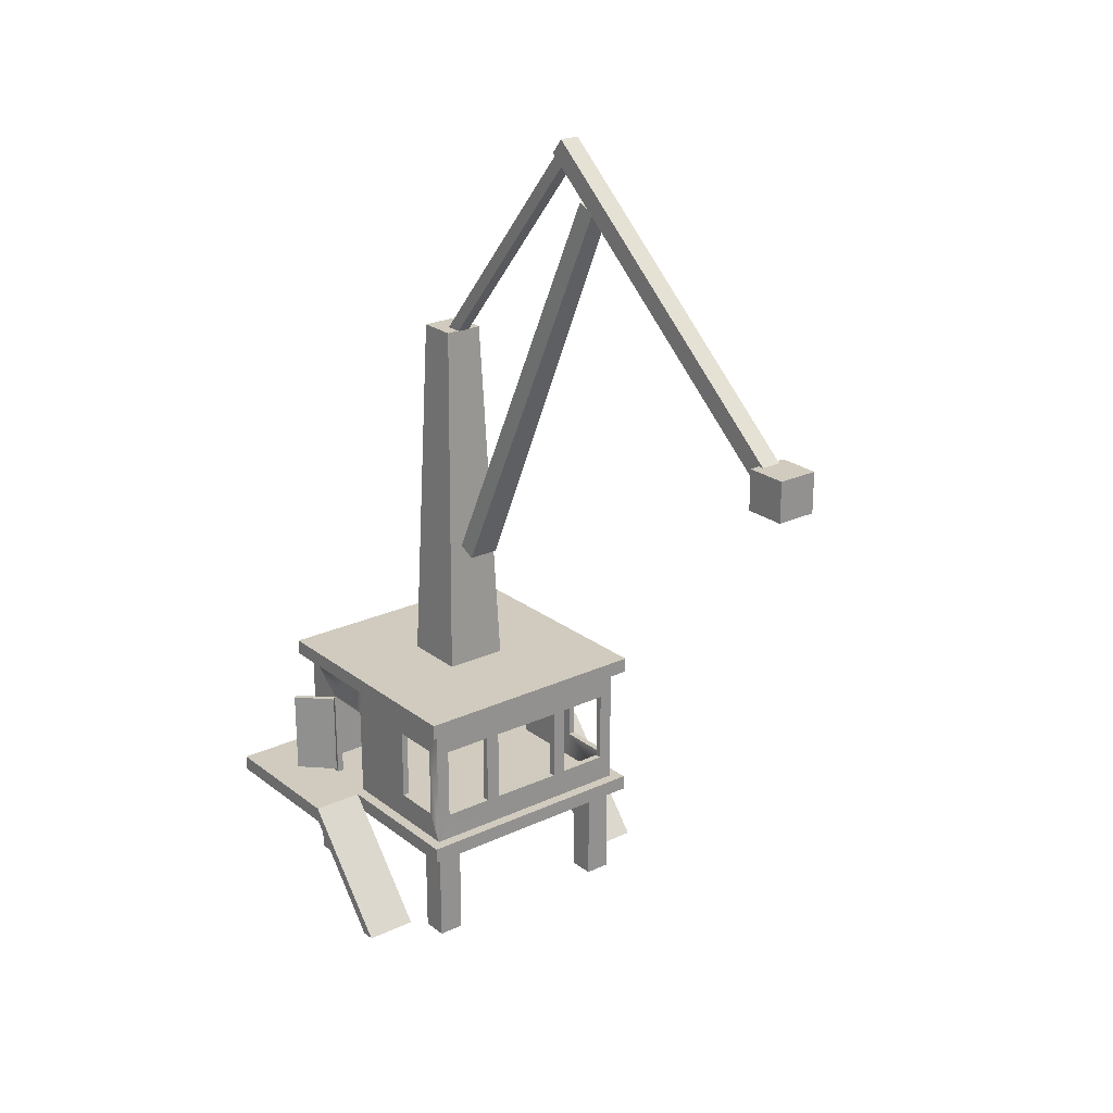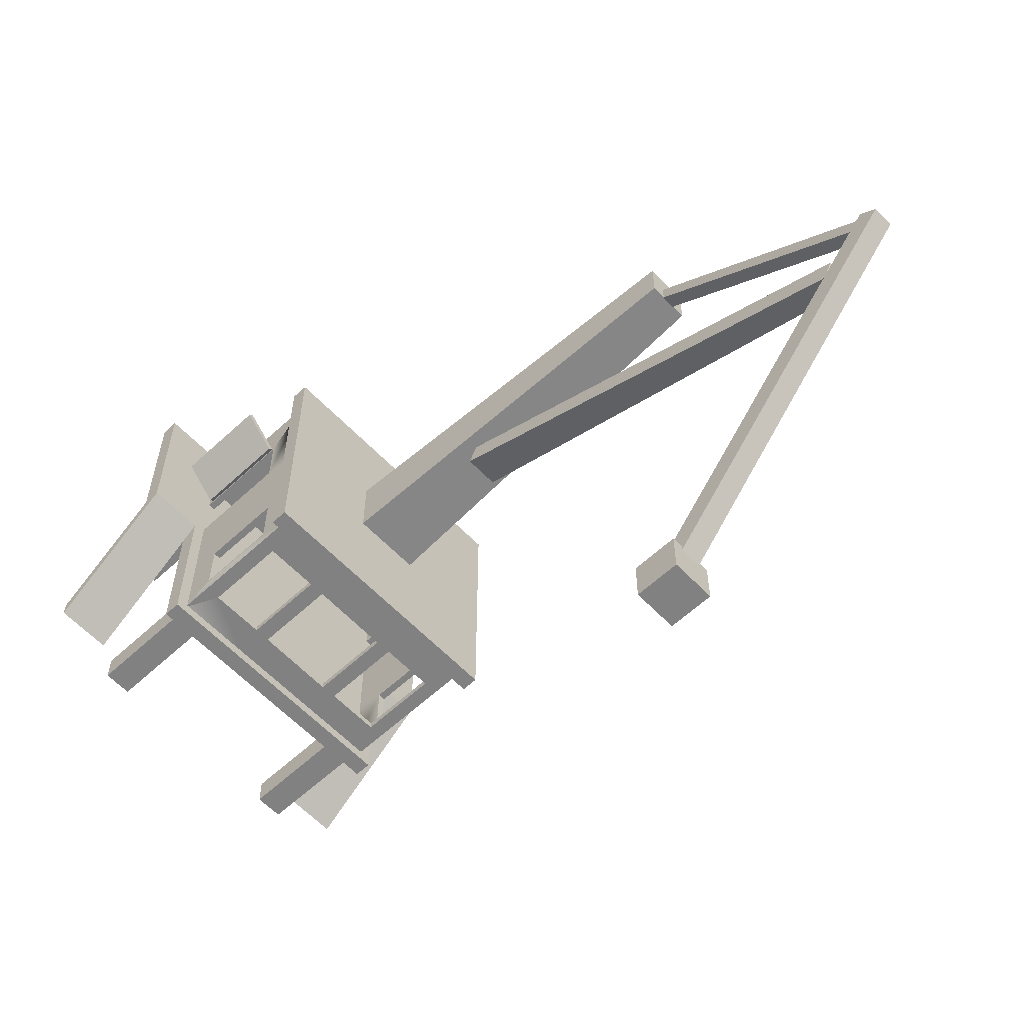
<metadata>
{"format":"obj","ext":"obj","renderer":"f3d","projection":"perspective","resolution":1024,"background":"white","views":[{"elev":23.4,"azim":141.8,"up":"+Y"},{"elev":-60.5,"azim":133.4,"up":"+Z"}]}
</metadata>
<code>
g royale_port_crane_LOD_1_A
v 6.884 3.941 0.661
v 6.884 3.941 6.412
v 6.884 4.541 6.412
v 6.884 4.541 0.661
v 4.899 3.941 -5.09
v 4.899 4.541 -5.09
v -4.899 4.541 -5.09
v -4.899 3.941 -5.09
v -4.899 3.941 0.661
v -4.899 3.941 -5.09
v -4.899 4.541 -5.09
v -4.899 4.541 0.661
v -6.889 3.941 6.412
v -6.889 4.541 6.412
v 6.884 4.541 6.412
v 6.884 3.941 6.412
v 4.899 3.941 -5.09
v -4.899 3.941 -5.09
v -4.899 3.941 0.661
v 4.899 3.941 0.661
v 4.899 4.541 0.661
v 6.884 4.541 6.412
v 4.2 4.541 4.198
v 4.2 4.541 0.661
v 6.884 4.541 0.661
v -4.221 4.541 4.198
v -6.889 4.541 6.412
v -4.221 4.541 0.661
v -4.899 4.541 0.661
v -6.889 4.541 0.6611
v 4.899 3.941 -5.09
v 4.899 3.941 0.661
v 4.899 4.541 0.661
v 4.899 4.541 -5.09
v -6.889 3.941 6.412
v -6.889 3.941 0.6611
v -6.889 4.541 0.6611
v -6.889 4.541 6.412
v 6.884 3.941 6.412
v 6.884 3.941 0.661
v 4.899 3.941 0.661
v -4.899 3.941 0.661
v -6.889 3.941 6.412
v -6.889 3.941 0.6611
v -4.898 0.103 -3.082
v -4.899 4.541 0.661
v -6.889 4.541 0.6611
v -6.889 0.103 -3.082
v 6.884 0.103 -3.082
v 6.884 4.541 0.661
v 4.899 4.541 0.661
v 4.9 0.103 -3.082
v 4.9 0.103 -2.554
v 4.9 0.103 -3.082
v 4.899 4.541 0.661
v 4.899 3.941 0.661
v 6.884 0.103 -2.554
v 6.884 3.941 0.661
v 6.884 4.541 0.661
v 6.884 0.103 -3.082
v 4.899 4.541 -5.09
v 4.899 4.541 0.661
v 4.2 4.541 0.661
v 4.2 4.541 -4.474
v -4.221 4.541 -4.474
v -4.899 4.541 -5.09
v -4.221 4.541 0.661
v -4.899 4.541 0.661
v 6.884 3.941 0.661
v 6.884 0.103 -2.554
v 4.9 0.103 -2.554
v 4.899 3.941 0.661
v -6.889 0.103 -2.554
v -6.889 0.103 -3.082
v -6.889 4.541 0.6611
v -6.889 3.941 0.6611
v -4.899 3.941 0.661
v -4.898 0.103 -2.554
v -6.889 0.103 -2.554
v -6.889 3.941 0.6611
v -4.898 0.103 -2.554
v -4.899 3.941 0.661
v -4.899 4.541 0.661
v -4.898 0.103 -3.082
v 4.2 4.541 0.661
v 4.2 4.541 4.198
v -4.221 4.541 4.198
v -4.221 4.541 0.661
v 4.2 4.541 -4.474
v -4.221 4.541 -4.474
v -4.644 8.174 2.63
v -5.848 8.174 3.834
v -5.848 4.815 3.834
v -4.644 4.815 2.63
v -5.702 8.174 3.98
v -5.848 8.174 3.834
v -4.644 8.174 2.63
v -4.499 8.174 2.776
v -5.702 4.815 3.98
v -5.848 4.815 3.834
v -5.848 8.174 3.834
v -5.702 8.174 3.98
v -4.499 4.815 2.776
v -4.499 8.174 2.776
v -4.644 8.174 2.63
v -4.644 4.815 2.63
v -4.499 8.174 2.776
v -4.499 4.815 2.776
v -5.702 4.815 3.98
v -5.702 8.174 3.98
v -5.702 4.815 3.98
v -4.499 4.815 2.776
v -4.644 4.815 2.63
v -5.848 4.815 3.834
v 4.653 8.141 2.629
v 4.653 4.824 2.629
v 5.84 4.824 3.816
v 5.84 8.141 3.816
v 5.694 8.141 3.963
v 4.506 8.141 2.776
v 4.653 8.141 2.629
v 5.84 8.141 3.816
v 5.694 4.824 3.963
v 5.694 8.141 3.963
v 5.84 8.141 3.816
v 5.84 4.824 3.816
v 4.506 4.824 2.776
v 4.653 4.824 2.629
v 4.653 8.141 2.629
v 4.506 8.141 2.776
v 4.506 8.141 2.776
v 5.694 8.141 3.963
v 5.694 4.824 3.963
v 4.506 4.824 2.776
v 5.694 4.824 3.963
v 5.84 4.824 3.816
v 4.653 4.824 2.629
v 4.506 4.824 2.776
v 0.8231 22.49 -19.74
v -0.6769 22.49 -19.74
v -0.6769 22.49 -18.24
v 0.8231 22.49 -18.24
v 0.8231 23.99 -19.74
v 0.8231 23.99 -18.24
v -0.6769 23.99 -18.24
v -0.6769 23.99 -19.74
v 0.8231 22.49 -19.74
v 0.8231 23.99 -19.74
v -0.6769 23.99 -19.74
v -0.6769 22.49 -19.74
v -0.6769 22.49 -19.74
v -0.6769 23.99 -19.74
v -0.6769 23.99 -18.24
v -0.6769 22.49 -18.24
v -0.6769 22.49 -18.24
v -0.6769 23.99 -18.24
v 0.8231 23.99 -18.24
v 0.8231 22.49 -18.24
v 0.8231 22.49 -18.24
v 0.8231 23.99 -18.24
v 0.8231 23.99 -19.74
v 0.8231 22.49 -19.74
v -0.3019 22.95 -18.51
v -0.3019 32.59 -7.022
v 0.4481 32.59 -7.022
v 0.4481 22.95 -18.51
v 0.4481 23.52 -18.99
v 0.4481 33.17 -7.504
v -0.3019 33.17 -7.504
v -0.3019 23.52 -18.99
v -0.3019 23.52 -18.99
v -0.3019 22.95 -18.51
v 0.4481 22.95 -18.51
v 0.4481 23.52 -18.99
v 0.4481 33.17 -7.504
v 0.4481 32.59 -7.022
v -0.3019 32.59 -7.022
v -0.3019 33.17 -7.504
v -0.3019 33.17 -7.504
v -0.3019 32.59 -7.022
v -0.3019 22.95 -18.51
v -0.3019 23.52 -18.99
v 0.4481 22.95 -18.51
v 0.4481 32.59 -7.022
v 0.4481 33.17 -7.504
v 0.4481 23.52 -18.99
v 3.399 3.941 3.415
v 3.399 0.103 3.415
v 4.399 0.103 3.415
v 4.399 3.941 3.415
v 3.399 3.941 4.415
v 3.399 0.103 4.415
v 3.399 0.103 3.415
v 3.399 3.941 3.415
v 4.399 3.941 4.415
v 4.399 0.103 4.415
v 3.399 0.103 4.415
v 3.399 3.941 4.415
v 4.399 3.941 3.415
v 4.399 0.103 3.415
v 4.399 0.103 4.415
v 4.399 3.941 4.415
v 3.399 3.941 -4.586
v 3.399 0.103 -4.586
v 4.399 0.103 -4.586
v 4.399 3.941 -4.586
v 3.399 3.941 -3.586
v 3.399 0.103 -3.586
v 3.399 0.103 -4.586
v 3.399 3.941 -4.586
v 4.399 3.941 -3.586
v 4.399 0.103 -3.586
v 3.399 0.103 -3.586
v 3.399 3.941 -3.586
v 4.399 3.941 -4.586
v 4.399 0.103 -4.586
v 4.399 0.103 -3.586
v 4.399 3.941 -3.586
v -4.399 3.941 -4.586
v -4.399 0.103 -4.586
v -3.399 0.103 -4.586
v -3.399 3.941 -4.586
v -4.399 3.941 -3.586
v -4.399 0.103 -3.586
v -4.399 0.103 -4.586
v -4.399 3.941 -4.586
v -3.399 3.941 -3.586
v -3.399 0.103 -3.586
v -4.399 0.103 -3.586
v -4.399 3.941 -3.586
v -3.399 3.941 -4.586
v -3.399 0.103 -4.586
v -3.399 0.103 -3.586
v -3.399 3.941 -3.586
v -4.399 3.941 3.415
v -4.399 0.103 3.415
v -3.399 0.103 3.415
v -3.399 3.941 3.415
v -4.399 3.941 4.415
v -4.399 0.103 4.415
v -4.399 0.103 3.415
v -4.399 3.941 3.415
v -3.399 3.941 4.415
v -3.399 0.103 4.415
v -4.399 0.103 4.415
v -4.399 3.941 4.415
v -3.399 3.941 3.415
v -3.399 0.103 3.415
v -3.399 0.103 4.415
v -3.399 3.941 4.415
v -0.75 24.36 0.75
v -0.75 24.36 -0.75
v 0.75 24.36 -0.75
v 0.75 24.36 0.75
v 1.25 10.14 -1.25
v 0.75 24.36 -0.75
v -0.75 24.36 -0.75
v -1.25 10.14 -1.25
v -1.25 10.14 -1.25
v -0.75 24.36 -0.75
v -0.75 24.36 0.75
v -1.25 10.14 1.25
v -1.25 10.14 1.25
v -0.75 24.36 0.75
v 0.75 24.36 0.75
v 1.25 10.14 1.25
v 1.25 10.14 1.25
v 0.75 24.36 0.75
v 0.75 24.36 -0.75
v 1.25 10.14 -1.25
v 0.25 32.34 -7.468
v -0.25 32.34 -7.468
v -0.25 23.92 -0.3972
v 0.25 23.92 -0.3972
v 0.25 32.66 -7.085
v 0.25 24.24 -0.01414
v -0.25 24.24 -0.01414
v -0.25 32.66 -7.085
v 0.25 32.34 -7.468
v 0.25 32.66 -7.085
v -0.25 32.66 -7.085
v -0.25 32.34 -7.468
v -0.25 32.34 -7.468
v -0.25 32.66 -7.085
v -0.25 24.24 -0.01414
v -0.25 23.92 -0.3972
v -0.25 23.92 -0.3972
v -0.25 24.24 -0.01414
v 0.25 24.24 -0.01414
v 0.25 23.92 -0.3972
v 0.25 23.92 -0.3972
v 0.25 24.24 -0.01414
v 0.25 32.66 -7.085
v 0.25 32.34 -7.468
v -0.5345 15.47 -1.301
v 0.6807 15.47 -1.301
v 0.6807 15.16 -1.981
v -0.5345 15.16 -1.981
v -0.5345 15.16 -1.981
v 0.6807 15.16 -1.981
v 0.4481 30.79 -9.271
v -0.3019 30.79 -9.271
v 0.6807 15.47 -1.301
v -0.5345 15.47 -1.301
v -0.3019 31.11 -8.591
v 0.4481 31.11 -8.591
v -0.3019 31.11 -8.591
v -0.3019 30.79 -9.271
v 0.4481 30.79 -9.271
v 0.4481 31.11 -8.591
v -0.5345 15.47 -1.301
v -0.5345 15.16 -1.981
v -0.3019 30.79 -9.271
v -0.3019 31.11 -8.591
v 0.6807 15.16 -1.981
v 0.6807 15.47 -1.301
v 0.4481 31.11 -8.591
v 0.4481 30.79 -9.271
v 1.43 8.475 -4.662
v 1.707 9.533 -4.662
v -1.721 9.533 -4.662
v -1.437 8.453 -4.662
v -1.719 4.448 -4.662
v -1.437 5.585 -4.662
v 1.995 8.475 -4.662
v 1.712 4.459 -4.662
v 1.995 5.607 -4.662
v 1.43 5.607 -4.662
v 1.43 8.475 -4.662
v 4.473 9.533 -4.662
v 3.93 8.475 -4.662
v -1.719 4.448 -4.662
v -1.437 5.585 -4.662
v -2.002 5.607 -4.662
v -2.002 8.475 -4.662
v 3.93 5.607 -4.662
v 4.473 4.431 -4.662
v 4.473 4.431 -4.662
v -4.476 4.431 -4.662
v -3.937 5.607 -4.662
v -3.937 8.475 -4.662
v -4.477 9.533 -4.662
v -1.437 5.585 -4.662
v 1.43 5.607 -4.662
v 1.43 5.607 -4.404
v -1.437 5.585 -4.404
v 1.43 8.475 -4.662
v -1.437 8.453 -4.662
v -1.437 8.453 -4.404
v 1.43 8.475 -4.404
v -1.437 8.453 -4.662
v -1.437 5.585 -4.662
v -1.437 5.585 -4.404
v -1.437 8.453 -4.404
v 1.43 5.607 -4.662
v 1.43 8.475 -4.662
v 1.43 8.475 -4.404
v 1.43 5.607 -4.404
v -3.937 5.607 -4.662
v -2.002 5.607 -4.662
v -2.002 5.607 -4.404
v -3.937 5.607 -4.404
v -2.002 8.475 -4.662
v -3.937 8.475 -4.662
v -3.937 8.475 -4.404
v -2.002 8.475 -4.404
v -3.937 8.475 -4.662
v -3.937 5.607 -4.662
v -3.937 5.607 -4.404
v -3.937 8.475 -4.404
v -2.002 5.607 -4.662
v -2.002 8.475 -4.662
v -2.002 8.475 -4.404
v -2.002 5.607 -4.404
v 1.995 5.607 -4.662
v 3.93 5.607 -4.662
v 3.93 5.607 -4.404
v 1.995 5.607 -4.404
v 3.93 8.475 -4.662
v 1.995 8.475 -4.662
v 1.995 8.475 -4.404
v 3.93 8.475 -4.404
v 1.995 8.475 -4.662
v 1.995 5.607 -4.662
v 1.995 5.607 -4.404
v 1.995 8.475 -4.404
v 3.93 5.607 -4.662
v 3.93 8.475 -4.662
v 3.93 8.475 -4.404
v 3.93 5.607 -4.404
v -4.219 4.431 -4.404
v -4.219 4.431 -1.904
v -4.219 5.607 -2.186
v -4.219 5.607 -4.121
v -4.219 9.541 -1.896
v -4.219 8.475 -2.186
v -4.219 8.475 -4.121
v -4.219 9.541 -4.404
v -4.219 8.167 0.8791
v -4.219 9.541 4.093
v -4.219 8.167 2.814
v -4.219 4.431 0.8791
v -4.219 4.431 2.814
v -4.219 4.431 4.093
v -4.219 8.475 -4.121
v -4.219 9.541 -4.404
v -4.219 4.431 -4.404
v -4.219 5.607 -4.121
v -4.219 5.607 -4.121
v -4.219 5.607 -2.186
v -4.478 5.607 -2.186
v -4.478 5.607 -4.121
v -4.219 8.475 -2.186
v -4.219 8.475 -4.121
v -4.478 8.475 -4.121
v -4.478 8.475 -2.186
v -4.219 8.475 -4.121
v -4.219 5.607 -4.121
v -4.478 5.607 -4.121
v -4.478 8.475 -4.121
v -4.219 5.607 -2.186
v -4.219 8.475 -2.186
v -4.478 8.475 -2.186
v -4.478 5.607 -2.186
v 4.212 4.431 -4.404
v 4.212 5.607 -4.121
v 4.212 5.607 -2.186
v 4.212 4.431 0.8791
v 4.212 8.475 -4.121
v 4.212 9.541 -4.404
v 4.212 8.167 0.8791
v 4.212 8.475 -2.186
v 4.212 9.541 0.6015
v 4.212 9.541 -4.404
v 4.212 8.475 -4.121
v 4.212 8.167 2.814
v 4.212 9.541 4.093
v 4.212 4.431 2.814
v 4.212 4.431 4.093
v 4.471 5.607 -4.121
v 4.471 5.607 -2.186
v 4.212 5.607 -2.186
v 4.212 5.607 -4.121
v 4.471 8.475 -2.186
v 4.471 8.475 -4.121
v 4.212 8.475 -4.121
v 4.212 8.475 -2.186
v 4.471 8.475 -4.121
v 4.471 5.607 -4.121
v 4.212 5.607 -4.121
v 4.212 8.475 -4.121
v 4.471 5.607 -2.186
v 4.471 8.475 -2.186
v 4.212 8.475 -2.186
v 4.212 5.607 -2.186
v -4.219 8.167 2.814
v -4.219 8.167 0.8791
v -4.478 8.167 0.8791
v -4.478 8.167 2.814
v -4.219 8.167 0.8791
v -4.219 4.431 0.8791
v -4.478 4.431 0.8791
v -4.478 8.167 0.8791
v -4.219 4.431 2.814
v -4.219 8.167 2.814
v -4.478 8.167 2.814
v -4.478 4.431 2.814
v 4.471 8.167 2.814
v 4.471 8.167 0.8791
v 4.212 8.167 0.8791
v 4.212 8.167 2.814
v 4.471 8.167 0.8791
v 4.471 4.431 0.8791
v 4.212 4.431 0.8791
v 4.212 8.167 0.8791
v 4.471 4.431 2.814
v 4.471 8.167 2.814
v 4.212 8.167 2.814
v 4.212 4.431 2.814
v -4.219 9.541 4.093
v -4.219 4.431 4.093
v 4.212 4.431 4.093
v 4.212 9.541 4.093
v -4.219 9.541 -1.896
v -4.219 9.541 4.093
v 4.212 9.541 4.093
v 4.212 9.541 0.6015
v 1.708 9.541 -4.404
v -1.719 9.536 -4.404
v -4.219 9.541 -4.404
v 4.212 9.541 -4.404
v 1.712 4.431 -4.404
v 1.995 5.607 -4.404
v 3.93 5.607 -4.404
v 4.212 4.431 -4.404
v 1.995 8.475 -4.404
v 1.708 9.541 -4.404
v 4.212 9.541 -4.404
v 3.93 8.475 -4.404
v 1.43 5.607 -4.404
v -1.719 4.431 -4.404
v -1.437 5.585 -4.404
v -1.437 8.453 -4.404
v 1.43 8.475 -4.404
v -1.719 9.536 -4.404
v -2.002 5.607 -4.404
v -4.219 4.431 -4.404
v -3.937 5.607 -4.404
v -3.937 8.475 -4.404
v -2.002 8.475 -4.404
v -4.219 9.541 -4.404
v 4.899 9.541 4.832
v 4.899 10.14 4.832
v 4.899 10.14 -5.094
v 4.899 9.541 -5.094
v 4.899 9.541 -5.094
v 4.899 10.14 -5.094
v -4.899 10.14 -5.094
v -4.899 9.541 -5.094
v -4.899 9.541 -5.094
v -4.899 10.14 -5.094
v -4.899 10.14 4.832
v -4.899 9.541 4.832
v -4.899 9.541 4.832
v -4.899 10.14 4.832
v 4.899 10.14 4.832
v 4.899 9.541 4.832
v 4.474 10.14 -4.67
v 4.899 10.14 -5.094
v 4.899 10.14 4.832
v 4.474 10.14 4.408
v 4.474 10.14 4.408
v 4.899 10.14 4.832
v -4.899 10.14 4.832
v -4.474 10.14 4.408
v -4.899 10.14 -5.094
v -4.474 10.14 -4.67
v -4.474 10.14 -4.67
v -4.899 10.14 -5.094
v 4.899 10.14 -5.094
v 4.474 10.14 -4.67
v -4.476 4.431 -4.662
v -4.478 5.607 -4.121
v -4.478 5.607 -2.186
v -4.478 4.431 -1.904
v -4.477 9.533 -1.908
v -4.478 8.475 -2.186
v -4.478 8.475 -4.121
v -4.477 9.533 -4.662
v -4.476 4.431 -4.662
v -4.478 5.607 -4.121
v -4.478 5.607 -2.186
v -4.478 4.431 -1.904
v -4.478 8.167 2.814
v -4.478 8.167 0.8791
v -4.476 9.533 4.415
v -4.478 4.431 -1.904
v -4.478 4.431 0.8791
v -4.478 4.431 2.814
v -4.476 4.431 4.415
v 4.473 4.431 -4.662
v 4.471 4.431 0.8791
v 4.471 5.607 -2.186
v 4.471 5.607 -4.121
v 4.471 4.431 0.8791
v 4.471 8.167 0.8791
v 4.471 8.475 -2.186
v 4.473 9.533 0.6047
v 4.471 8.475 -4.121
v 4.473 9.533 -4.662
v 4.473 4.431 -4.662
v 4.471 5.607 -4.121
v 4.468 9.537 4.402
v 4.471 8.167 2.814
v 4.471 4.431 2.814
v 4.468 4.431 4.415
v 4.468 9.537 4.402
v 4.471 8.167 2.814
v -4.476 9.533 4.415
v 4.468 9.537 4.402
v 4.468 4.431 4.415
v -4.476 4.431 4.415
v 4.474 10.14 4.408
v -4.474 10.14 4.408
v -4.474 10.14 -4.67
v 4.474 10.14 -4.67
v -4.899 9.541 4.832
v -4.456 9.541 4.389
v -4.456 9.541 -4.651
v -4.899 9.541 -5.094
v -4.899 9.541 -5.094
v -4.456 9.541 -4.651
v 4.456 9.541 -4.651
v 4.899 9.541 -5.094
v 4.899 9.541 -5.094
v 4.456 9.541 -4.651
v 4.468 9.537 4.402
v 4.899 9.541 4.832
v 4.899 9.541 4.832
v 4.468 9.537 4.402
v -4.456 9.541 4.389
v -4.899 9.541 4.832
g royale_port_crane_LOD_1_A_0
f 3 2 1
f 4 3 1
f 7 6 5
f 8 7 5
f 11 10 9
f 12 11 9
f 15 14 13
f 16 15 13
f 19 18 17
f 20 19 17
f 23 22 21
f 24 23 21
f 22 25 21
f 23 26 22
f 26 27 22
f 26 28 27
f 28 29 27
f 29 30 27
f 33 32 31
f 34 33 31
f 37 36 35
f 38 37 35
f 41 40 39
f 41 39 42
f 39 43 42
f 43 44 42
f 47 46 45
f 48 47 45
f 51 50 49
f 52 51 49
f 55 54 53
f 56 55 53
f 59 58 57
f 60 59 57
f 63 62 61
f 64 63 61
f 65 64 61
f 66 65 61
f 65 66 67
f 66 68 67
f 71 70 69
f 72 71 69
f 75 74 73
f 76 75 73
f 79 78 77
f 80 79 77
f 83 82 81
f 84 83 81
f 87 86 85
f 88 87 85
f 88 85 89
f 90 88 89
f 93 92 91
f 94 93 91
f 97 96 95
f 98 97 95
f 101 100 99
f 102 101 99
f 105 104 103
f 106 105 103
f 109 108 107
f 110 109 107
f 113 112 111
f 114 113 111
f 117 116 115
f 118 117 115
f 121 120 119
f 122 121 119
f 125 124 123
f 126 125 123
f 129 128 127
f 130 129 127
f 133 132 131
f 134 133 131
f 137 136 135
f 138 137 135
f 141 140 139
f 142 141 139
f 145 144 143
f 146 145 143
f 149 148 147
f 150 149 147
f 153 152 151
f 154 153 151
f 157 156 155
f 158 157 155
f 161 160 159
f 162 161 159
f 165 164 163
f 166 165 163
f 169 168 167
f 170 169 167
f 173 172 171
f 174 173 171
f 177 176 175
f 178 177 175
f 181 180 179
f 182 181 179
f 185 184 183
f 186 185 183
f 189 188 187
f 190 189 187
f 193 192 191
f 194 193 191
f 197 196 195
f 198 197 195
f 201 200 199
f 202 201 199
f 205 204 203
f 206 205 203
f 209 208 207
f 210 209 207
f 213 212 211
f 214 213 211
f 217 216 215
f 218 217 215
f 221 220 219
f 222 221 219
f 225 224 223
f 226 225 223
f 229 228 227
f 230 229 227
f 233 232 231
f 234 233 231
f 237 236 235
f 238 237 235
f 241 240 239
f 242 241 239
f 245 244 243
f 246 245 243
f 249 248 247
f 250 249 247
f 253 252 251
f 254 253 251
f 257 256 255
f 258 257 255
f 261 260 259
f 262 261 259
f 265 264 263
f 266 265 263
f 269 268 267
f 270 269 267
f 273 272 271
f 274 273 271
f 277 276 275
f 278 277 275
f 281 280 279
f 282 281 279
f 285 284 283
f 286 285 283
f 289 288 287
f 290 289 287
f 293 292 291
f 294 293 291
f 297 296 295
f 298 297 295
f 301 300 299
f 302 301 299
f 305 304 303
f 306 305 303
f 309 308 307
f 310 309 307
f 313 312 311
f 314 313 311
f 317 316 315
f 318 317 315
f 321 320 319
f 322 321 319
f 323 321 322
f 324 323 322
f 326 320 325
f 327 326 325
f 320 326 328
f 329 320 328
f 325 320 330
f 331 325 330
f 326 332 328
f 332 333 328
f 321 332 334
f 335 321 334
f 326 327 336
f 331 330 336
f 337 326 336
f 330 338 336
f 334 332 339
f 340 334 339
f 340 339 341
f 335 341 321
f 341 342 321
f 339 342 341
f 345 344 343
f 346 345 343
f 349 348 347
f 350 349 347
f 353 352 351
f 354 353 351
f 357 356 355
f 358 357 355
f 361 360 359
f 362 361 359
f 365 364 363
f 366 365 363
f 369 368 367
f 370 369 367
f 373 372 371
f 374 373 371
f 377 376 375
f 378 377 375
f 381 380 379
f 382 381 379
f 385 384 383
f 386 385 383
f 389 388 387
f 390 389 387
f 393 392 391
f 394 393 391
f 395 392 393
f 396 395 393
f 396 397 395
f 397 398 395
f 392 395 399
f 399 395 400
f 401 399 400
f 402 392 399
f 401 400 403
f 400 404 403
f 407 406 405
f 408 407 405
f 411 410 409
f 412 411 409
f 415 414 413
f 416 415 413
f 419 418 417
f 420 419 417
f 423 422 421
f 424 423 421
f 427 426 425
f 428 427 425
f 425 426 429
f 430 425 429
f 427 428 431
f 431 432 427
f 431 433 432
f 433 434 432
f 434 435 432
f 433 431 436
f 437 433 436
f 437 436 438
f 439 437 438
f 442 441 440
f 443 442 440
f 446 445 444
f 447 446 444
f 450 449 448
f 451 450 448
f 454 453 452
f 455 454 452
f 458 457 456
f 459 458 456
f 462 461 460
f 463 462 460
f 466 465 464
f 467 466 464
f 470 469 468
f 471 470 468
f 474 473 472
f 475 474 472
f 478 477 476
f 479 478 476
f 482 481 480
f 483 482 480
f 486 485 484
f 487 486 484
f 488 487 484
f 489 488 484
f 489 484 490
f 488 491 487
f 494 493 492
f 495 494 492
f 492 493 496
f 497 492 496
f 497 496 498
f 495 498 494
f 496 499 498
f 498 499 494
f 492 497 500
f 492 500 501
f 500 502 501
f 501 502 503
f 503 504 497
f 497 504 500
f 505 503 497
f 505 501 503
f 501 505 506
f 501 506 507
f 506 508 507
f 507 508 509
f 509 510 505
f 505 510 506
f 511 509 505
f 511 507 509
f 514 513 512
f 515 514 512
f 518 517 516
f 519 518 516
f 522 521 520
f 523 522 520
f 526 525 524
f 527 526 524
f 530 529 528
f 531 530 528
f 534 533 532
f 535 534 532
f 536 534 535
f 537 536 535
f 540 539 538
f 541 540 538
f 544 543 542
f 545 544 542
f 548 547 546
f 549 548 546
f 549 550 548
f 550 551 548
f 546 547 552
f 553 546 552
f 546 555 554
f 556 546 554
f 546 557 555
f 557 558 555
f 556 554 559
f 560 556 559
f 563 562 561
f 564 563 561
f 566 565 563
f 563 567 566
f 567 568 566
f 567 569 568
f 569 570 568
f 571 570 569
f 572 571 569
f 566 568 573
f 574 566 573
f 577 576 575
f 578 577 575
f 581 580 579
f 582 581 579
f 585 584 583
f 586 585 583
f 589 588 587
f 590 589 587
f 593 592 591
f 594 593 591
f 597 596 595
f 598 597 595
f 601 600 599
f 602 601 599

</code>
